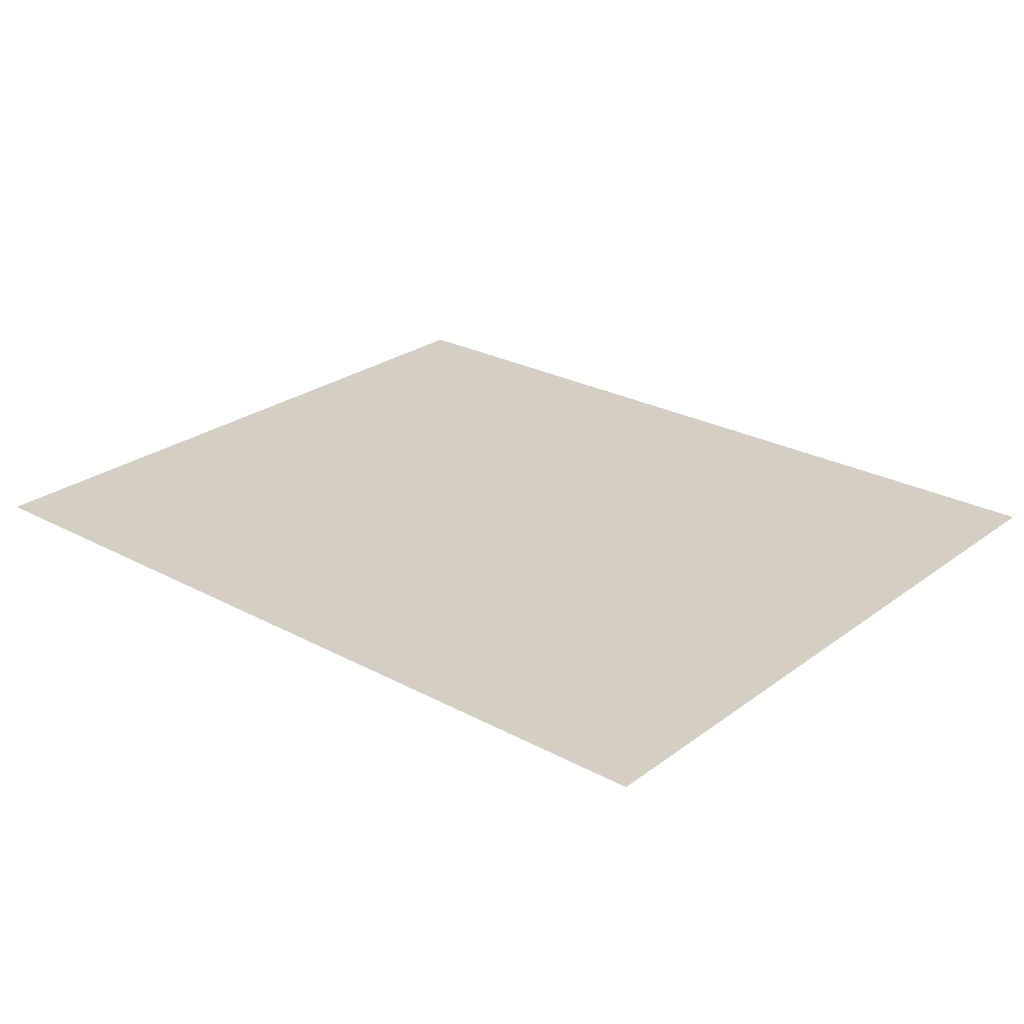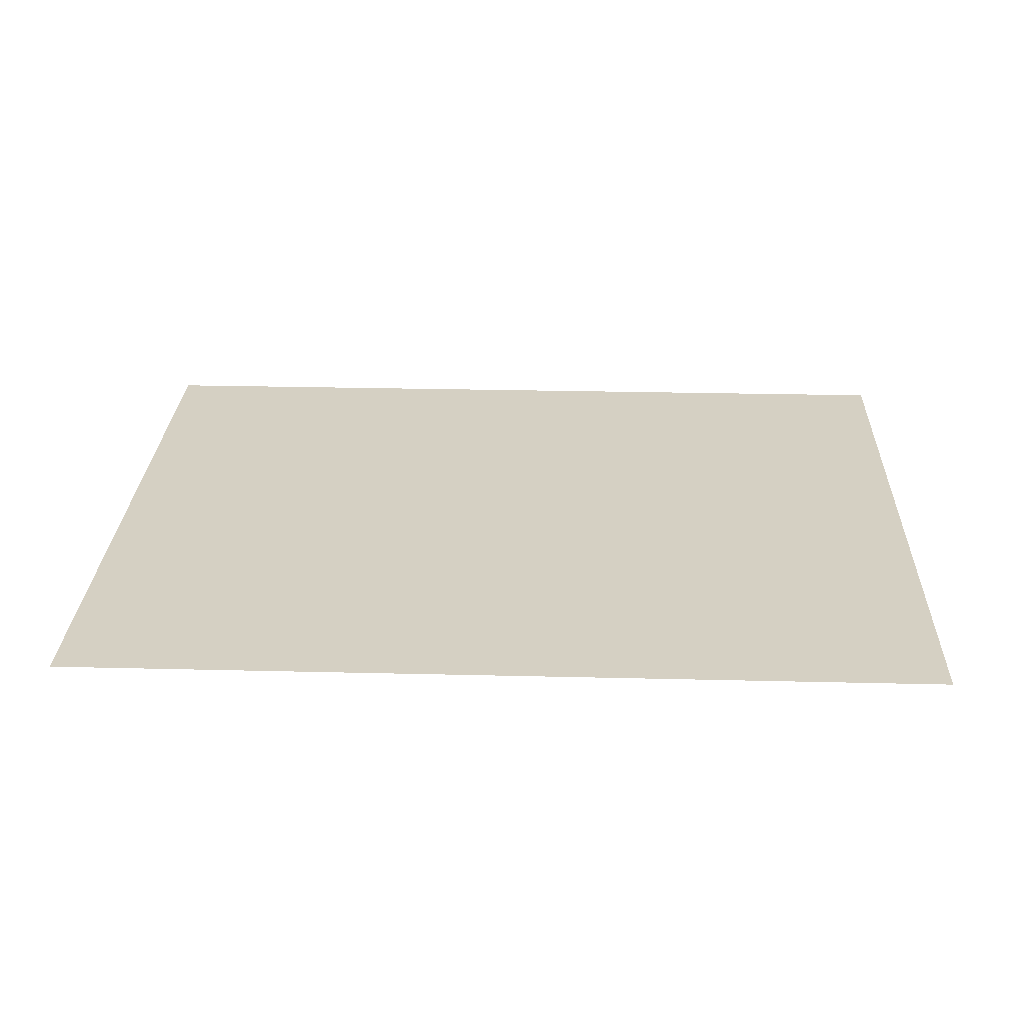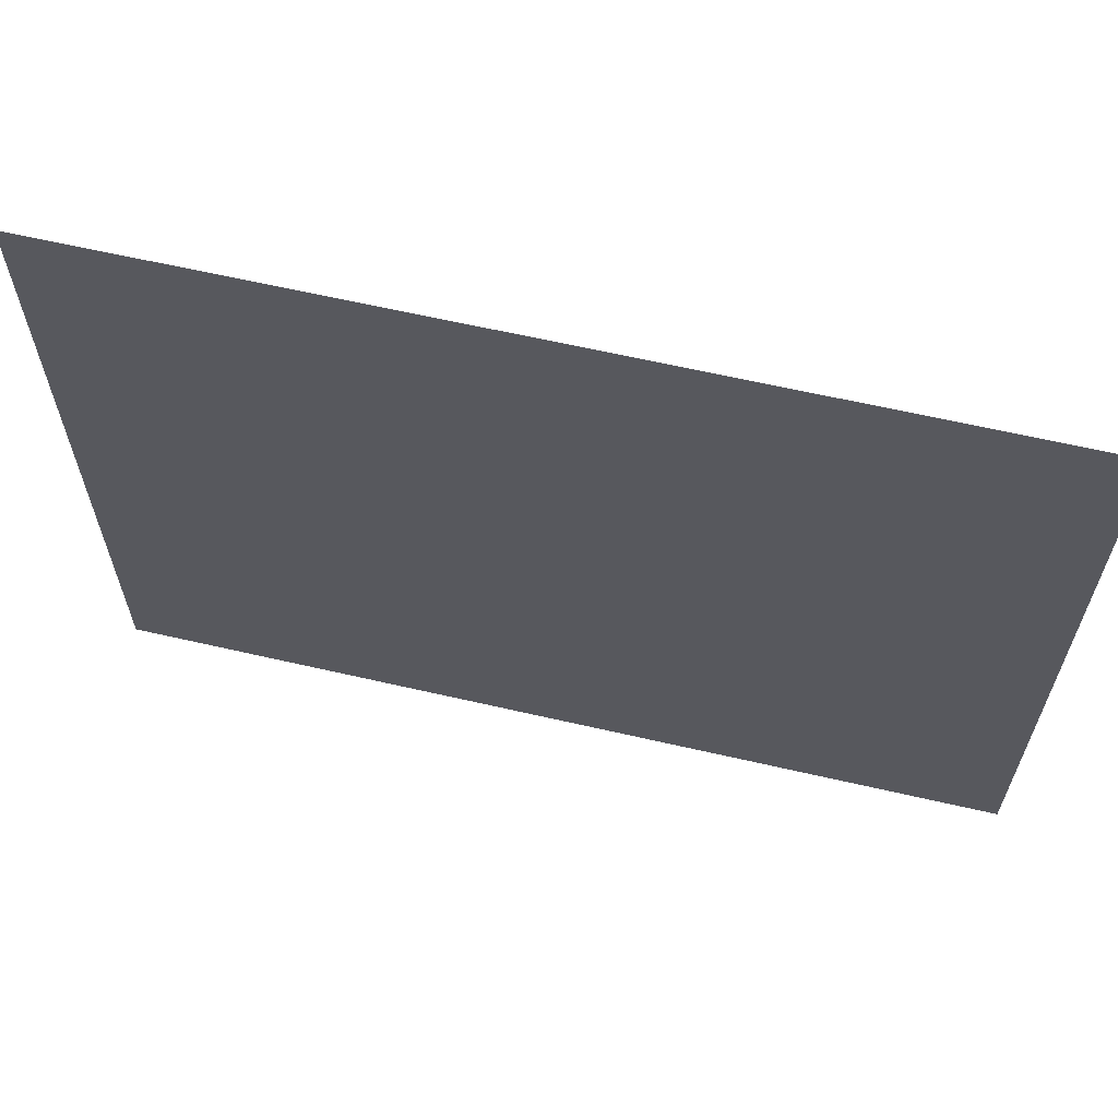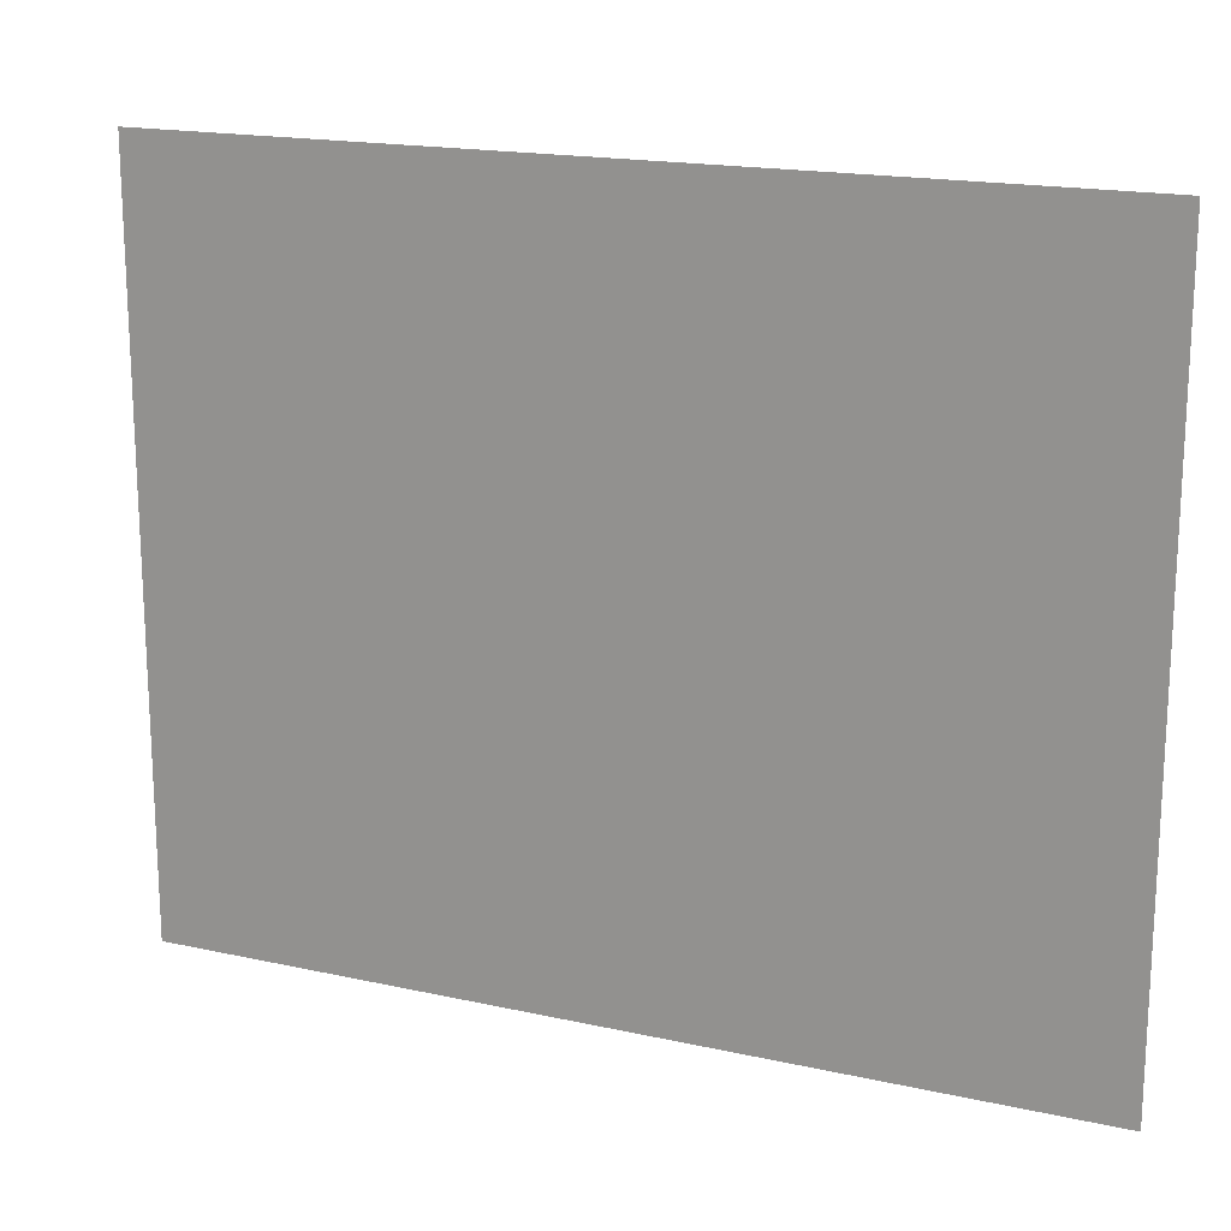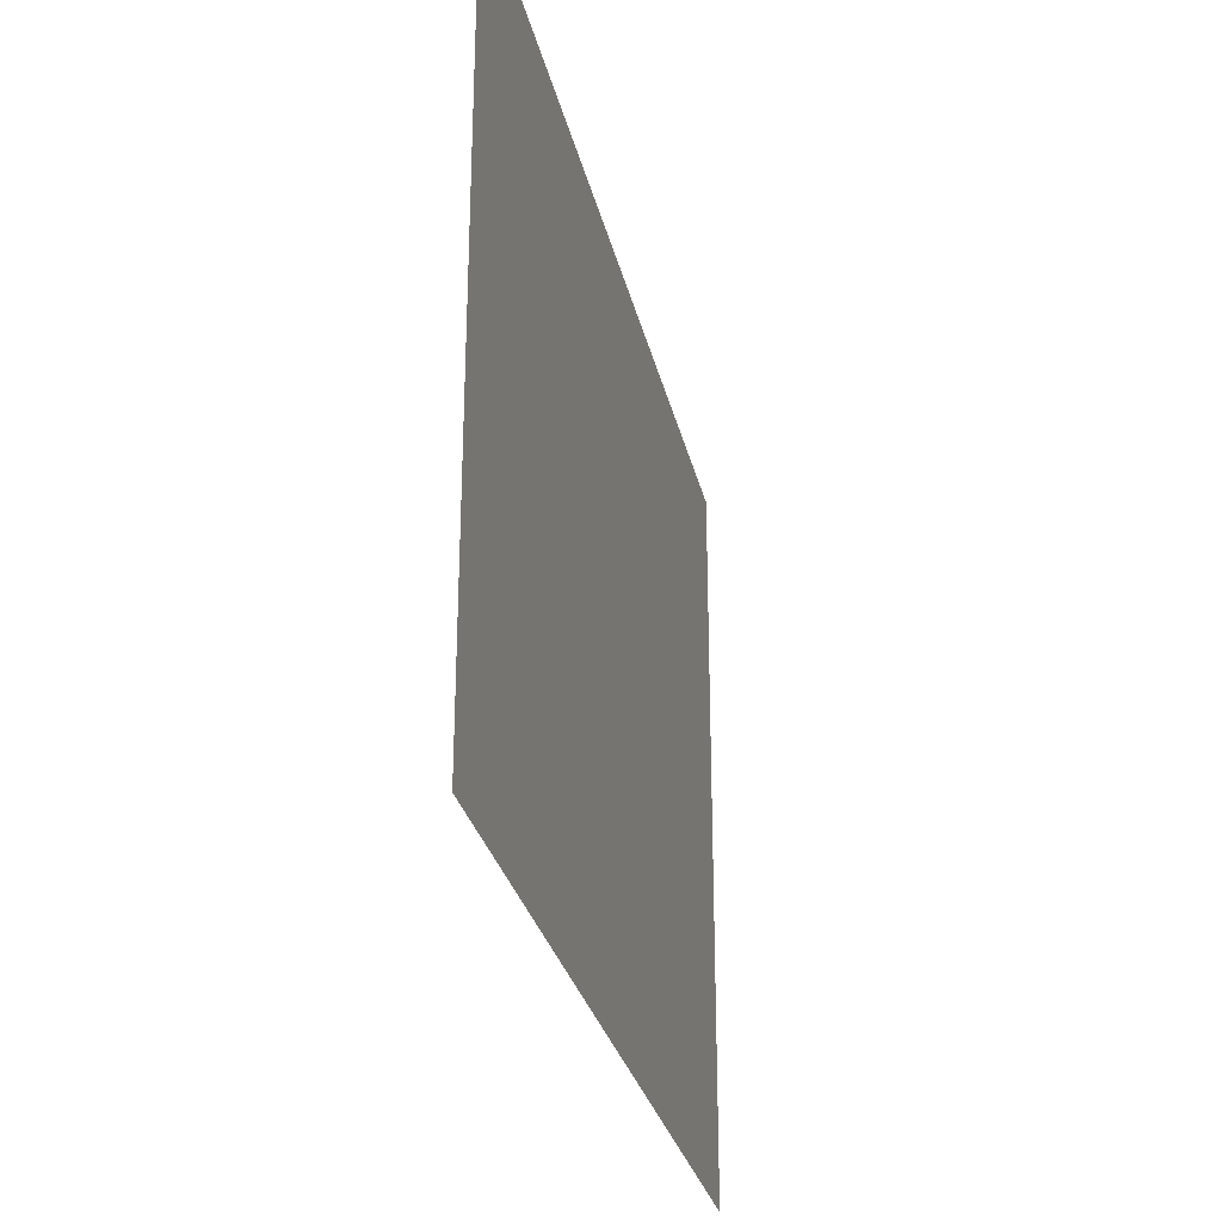
<metadata>
{"format":"obj","ext":"obj","renderer":"f3d","projection":"perspective","resolution":1024,"background":"white","views":[{"elev":25.6,"azim":-139.4,"up":"+Z"},{"elev":26.3,"azim":2.2,"up":"+Z"},{"elev":63.5,"azim":13.1,"up":"+Y"},{"elev":17.6,"azim":-156.3,"up":"+Y"},{"elev":-28.8,"azim":-77.6,"up":"+Y"}]}
</metadata>
<code>
v 0 -58 0
v -71 -58 0
v -71 0 0
v 0 0 0
g TestMapOrtho_mesh_tile_0007
f 1 2 3 4

</code>
